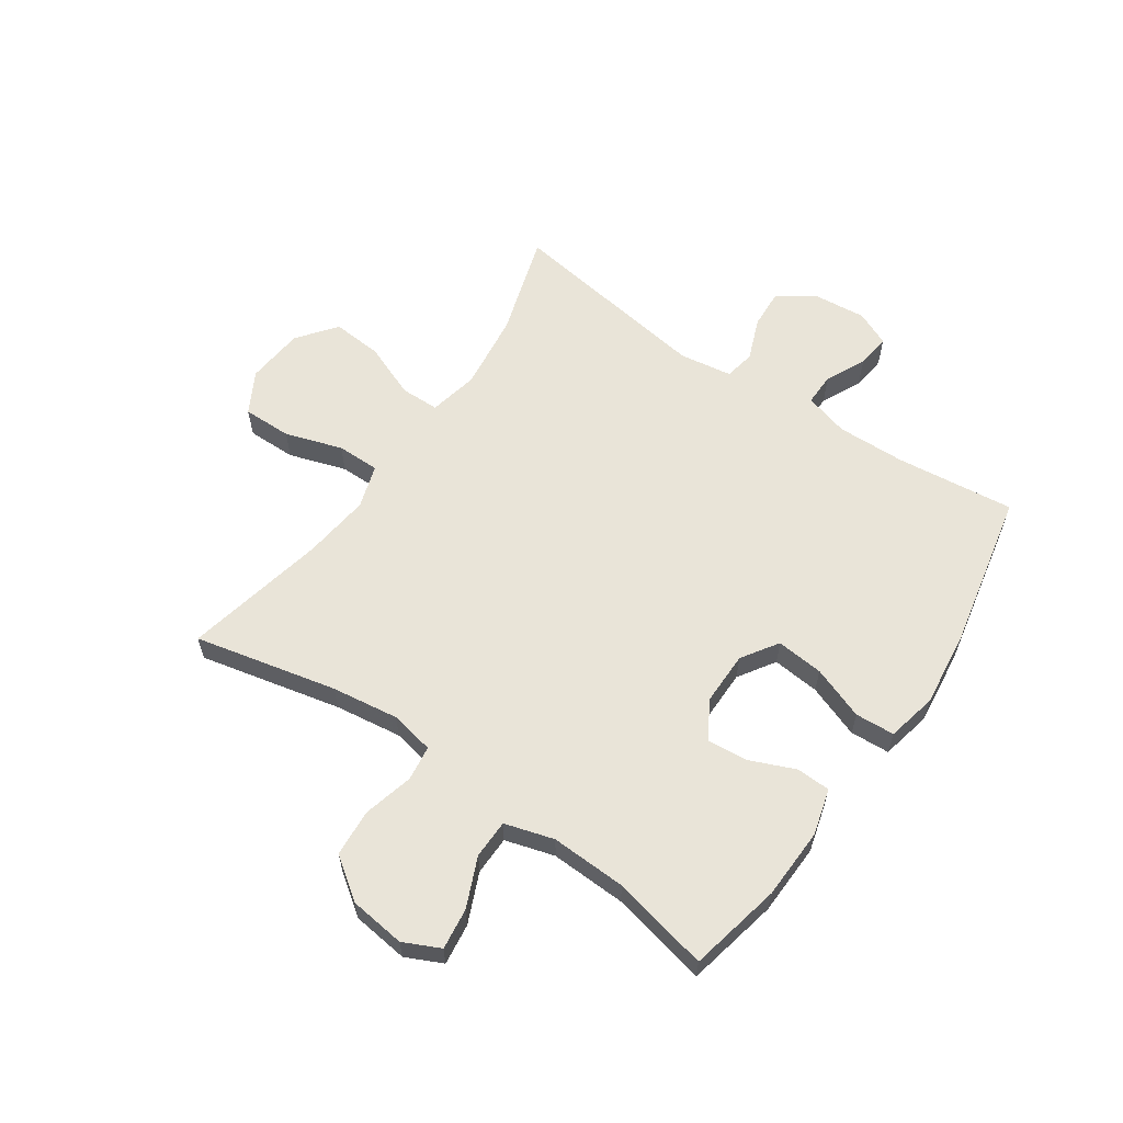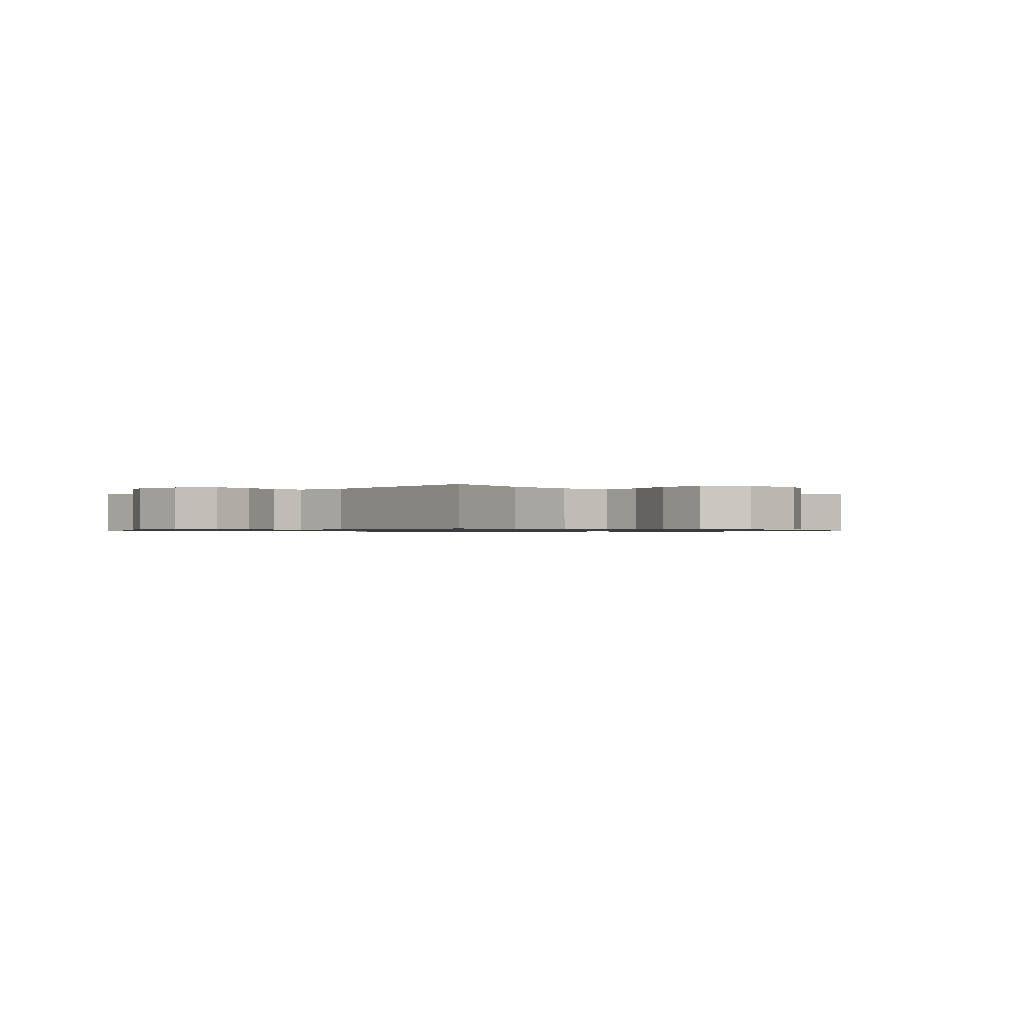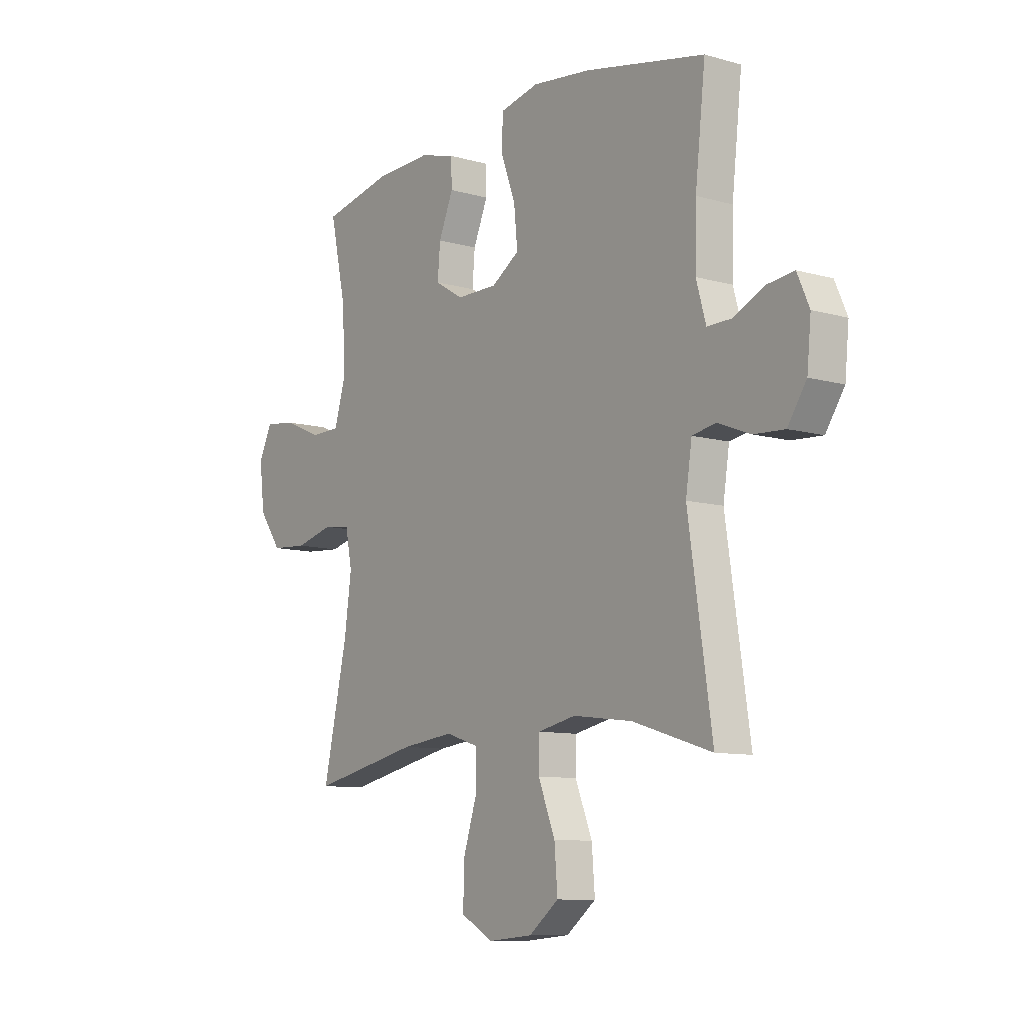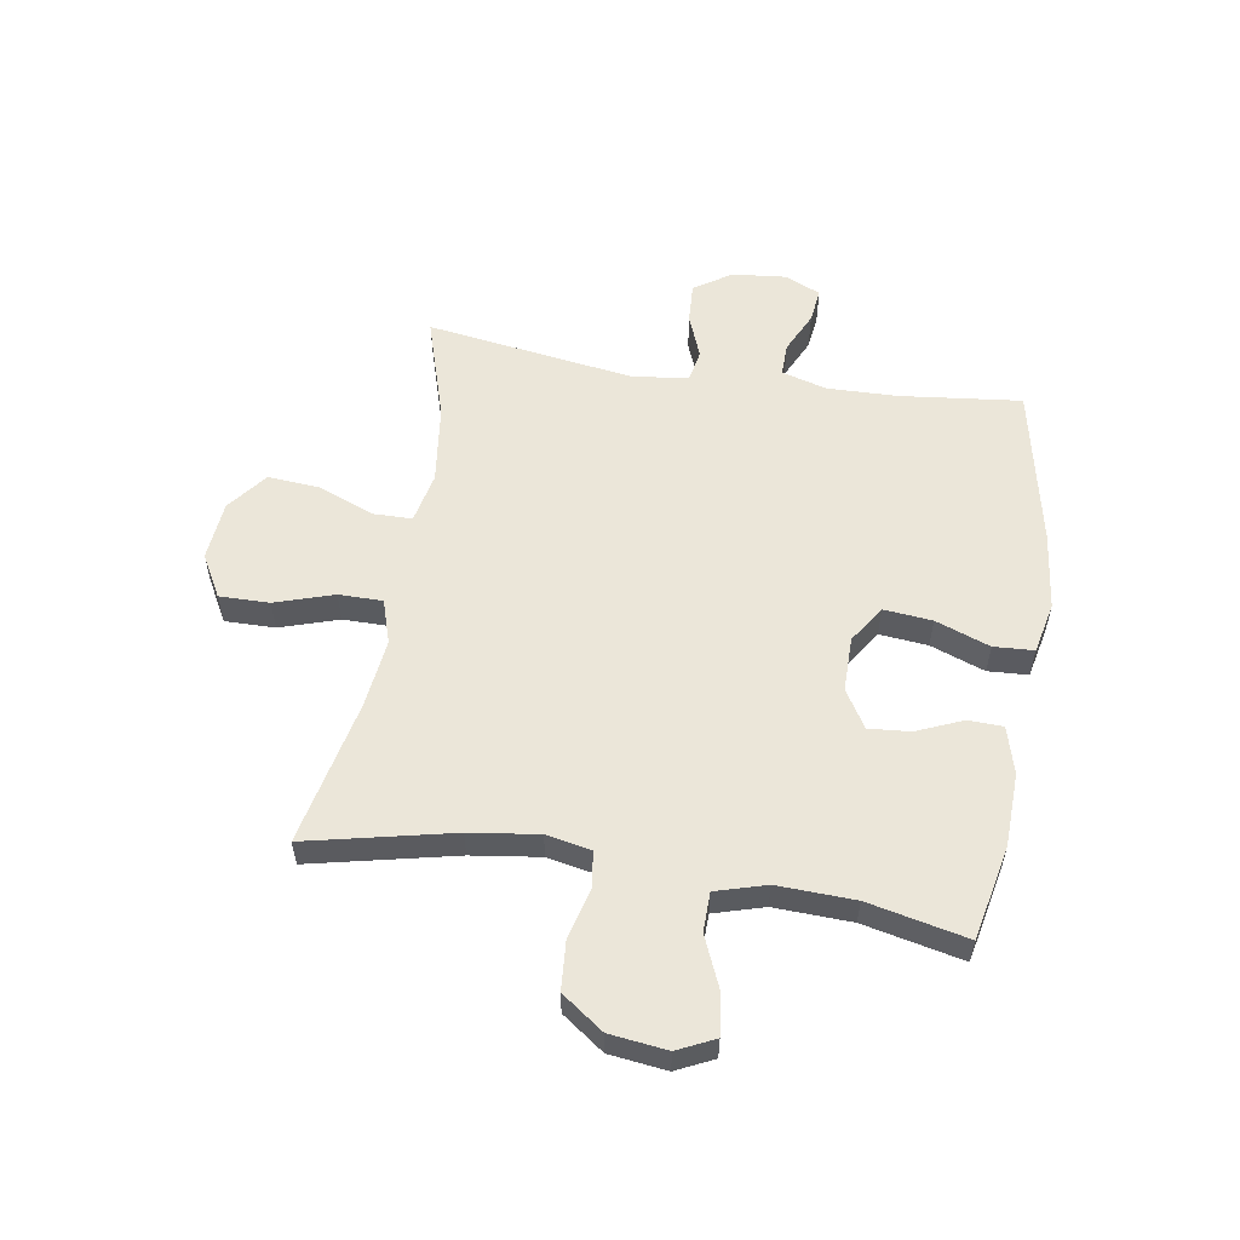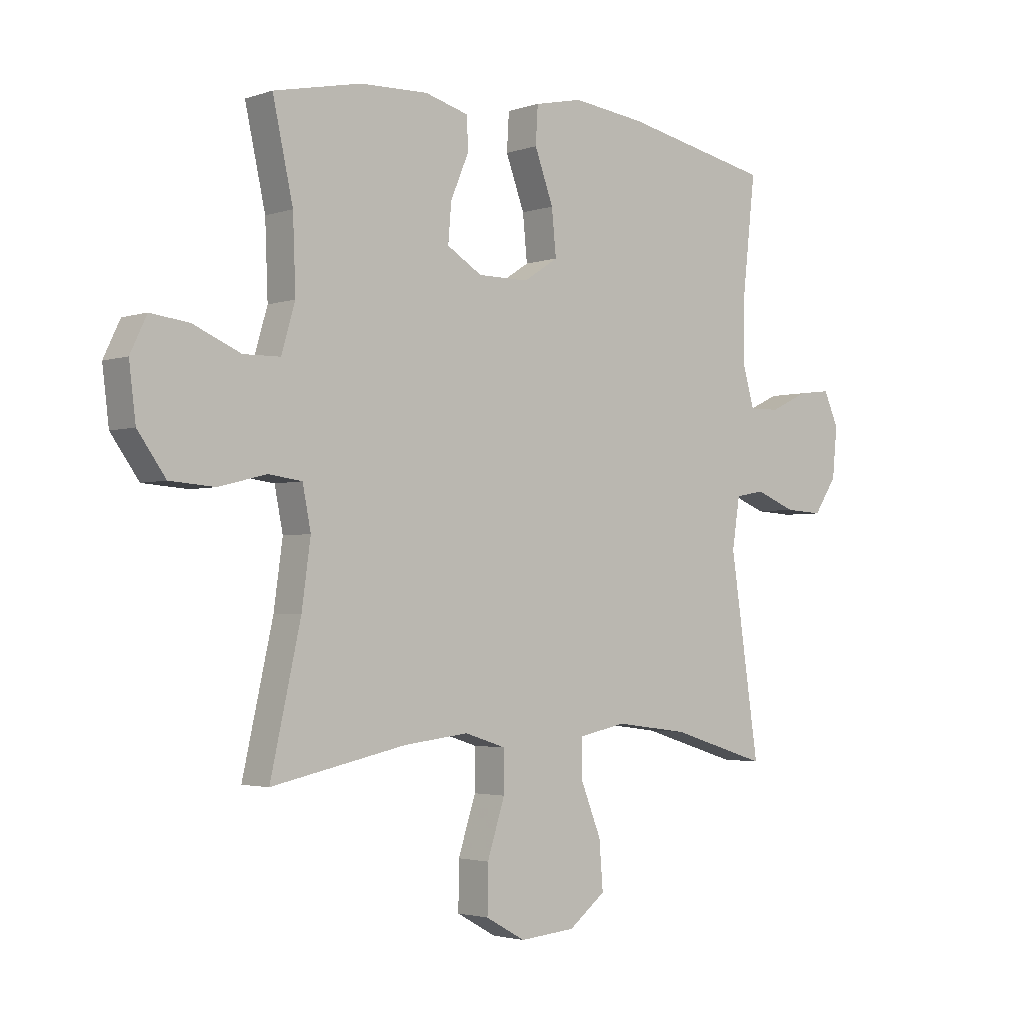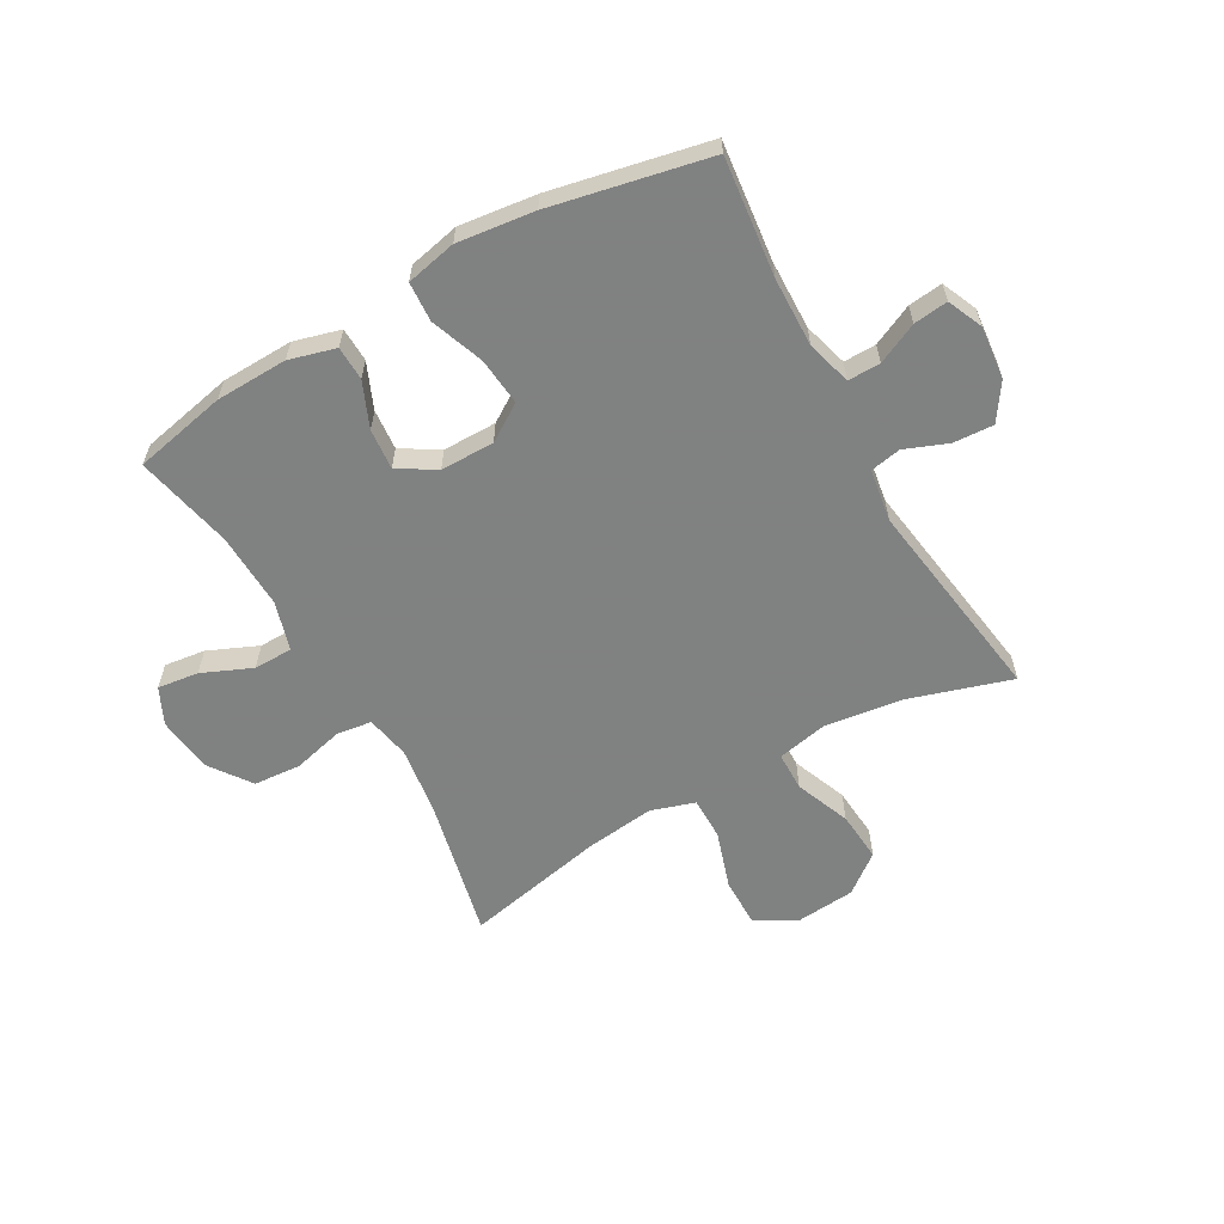
<metadata>
{"format":"obj","ext":"obj","renderer":"f3d","projection":"perspective","resolution":1024,"background":"white","views":[{"elev":60.3,"azim":-55.5,"up":"+Y"},{"elev":-0.8,"azim":135.7,"up":"+Y"},{"elev":-9.7,"azim":53.7,"up":"+Z"},{"elev":56.1,"azim":-80.8,"up":"+Y"},{"elev":-2.7,"azim":-40.7,"up":"+Z"},{"elev":-60.3,"azim":29.4,"up":"+Y"}]}
</metadata>
<code>
v 0.5 0.07 -0.5
v 0.322 0.07 -0.445
v 0.188 0.07 -0.428
v 0.102 0.07 -0.446
v 0.101 0.07 -0.513
v 0.139 0.07 -0.608
v 0.146 0.07 -0.695
v 0.079 0.07 -0.747
v -0.022 0.07 -0.756
v -0.094 0.07 -0.716
v -0.093 0.07 -0.631
v -0.061 0.07 -0.532
v -0.061 0.07 -0.458
v -0.136 0.07 -0.434
v -0.254 0.07 -0.448
v -0.5 0.07 -0.5
v -0.445 0.07 -0.254
v -0.429 0.07 -0.138
v -0.444 0.07 -0.062
v -0.505 0.07 -0.054
v -0.592 0.07 -0.076
v -0.674 0.07 -0.07
v -0.725 0.07 0.001
v -0.737 0.07 0.098
v -0.707 0.07 0.161
v -0.636 0.07 0.152
v -0.55 0.07 0.115
v -0.483 0.07 0.116
v -0.458 0.07 0.201
v -0.463 0.07 0.332
v -0.5 0.07 0.5
v -0.34 0.07 0.534
v -0.216 0.07 0.538
v -0.136 0.07 0.516
v -0.134 0.07 0.457
v -0.167 0.07 0.379
v -0.173 0.07 0.309
v -0.109 0.07 0.27
v -0.016 0.07 0.27
v 0.047 0.07 0.311
v 0.039 0.07 0.393
v 0.005 0.07 0.485
v 0.009 0.07 0.553
v 0.096 0.07 0.572
v 0.229 0.07 0.556
v 0.5 0.07 0.5
v 0.477 0.07 0.295
v 0.474 0.07 0.176
v 0.496 0.07 0.099
v 0.552 0.07 0.1
v 0.622 0.07 0.133
v 0.681 0.07 0.14
v 0.708 0.07 0.079
v 0.699 0.07 -0.012
v 0.657 0.07 -0.075
v 0.588 0.07 -0.071
v 0.514 0.07 -0.042
v 0.461 0.07 -0.052
v 0.447 0.07 -0.143
v 0.5 0 -0.5
v 0.322 0 -0.445
v 0.188 0 -0.428
v 0.102 0 -0.446
v 0.101 0 -0.513
v 0.139 0 -0.608
v 0.146 0 -0.695
v 0.079 0 -0.747
v -0.022 0 -0.756
v -0.094 0 -0.716
v -0.093 0 -0.631
v -0.061 0 -0.532
v -0.061 0 -0.458
v -0.136 0 -0.434
v -0.254 0 -0.448
v -0.5 0 -0.5
v -0.445 0 -0.254
v -0.429 0 -0.138
v -0.444 0 -0.062
v -0.505 0 -0.054
v -0.592 0 -0.076
v -0.674 0 -0.07
v -0.725 0 0.001
v -0.737 0 0.098
v -0.707 0 0.161
v -0.636 0 0.152
v -0.55 0 0.115
v -0.483 0 0.116
v -0.458 0 0.201
v -0.463 0 0.332
v -0.5 0 0.5
v -0.34 0 0.534
v -0.216 0 0.538
v -0.136 0 0.516
v -0.134 0 0.457
v -0.167 0 0.379
v -0.173 0 0.309
v -0.109 0 0.27
v -0.016 0 0.27
v 0.047 0 0.311
v 0.039 0 0.393
v 0.005 0 0.485
v 0.009 0 0.553
v 0.096 0 0.572
v 0.229 0 0.556
v 0.5 0 0.5
v 0.477 0 0.295
v 0.474 0 0.176
v 0.496 0 0.099
v 0.552 0 0.1
v 0.622 0 0.133
v 0.681 0 0.14
v 0.708 0 0.079
v 0.699 0 -0.012
v 0.657 0 -0.075
v 0.588 0 -0.071
v 0.514 0 -0.042
v 0.461 0 -0.052
v 0.447 0 -0.143
f 55 56 57
f 54 55 57
f 53 54 57
f 52 53 57
f 51 52 57
f 50 51 57
f 49 50 57 58
f 48 49 58
f 47 48 58 59
f 45 46 47
f 44 45 47
f 43 44 47
f 42 43 47
f 41 42 47
f 40 41 47 59
f 34 35 36
f 33 34 36
f 32 33 36
f 31 32 36
f 30 31 36
f 29 30 36 37
f 28 29 37 38
f 25 26 27
f 24 25 27
f 23 24 27
f 22 23 27
f 21 22 27
f 20 21 27
f 19 20 27 28
f 15 16 17
f 14 15 17 18
f 13 14 18 19
f 10 11 12
f 9 10 12
f 8 9 12
f 7 8 12
f 6 7 12
f 5 6 12
f 4 5 12 13
f 28 38 39
f 19 28 39
f 13 19 39
f 4 13 39
f 3 4 39
f 39 40 59
f 3 39 59
f 2 3 59
f 1 2 59
f 116 115 114
f 116 114 113
f 116 113 112
f 116 112 111
f 116 111 110
f 116 110 109
f 117 116 109 108
f 117 108 107
f 118 117 107 106
f 106 105 104
f 106 104 103
f 106 103 102
f 106 102 101
f 106 101 100
f 118 106 100 99
f 95 94 93
f 95 93 92
f 95 92 91
f 95 91 90
f 95 90 89
f 96 95 89 88
f 97 96 88 87
f 86 85 84
f 86 84 83
f 86 83 82
f 86 82 81
f 86 81 80
f 86 80 79
f 87 86 79 78
f 76 75 74
f 77 76 74 73
f 78 77 73 72
f 71 70 69
f 71 69 68
f 71 68 67
f 71 67 66
f 71 66 65
f 71 65 64
f 72 71 64 63
f 98 97 87
f 98 87 78
f 98 78 72
f 98 72 63
f 98 63 62
f 118 99 98
f 118 98 62
f 118 62 61
f 118 61 60
f 1 60 61 2
f 2 61 62 3
f 3 62 63 4
f 4 63 64 5
f 5 64 65 6
f 6 65 66 7
f 7 66 67 8
f 8 67 68 9
f 9 68 69 10
f 10 69 70 11
f 11 70 71 12
f 12 71 72 13
f 13 72 73 14
f 14 73 74 15
f 15 74 75 16
f 16 75 76 17
f 17 76 77 18
f 18 77 78 19
f 19 78 79 20
f 20 79 80 21
f 21 80 81 22
f 22 81 82 23
f 23 82 83 24
f 24 83 84 25
f 25 84 85 26
f 26 85 86 27
f 27 86 87 28
f 28 87 88 29
f 29 88 89 30
f 30 89 90 31
f 31 90 91 32
f 32 91 92 33
f 33 92 93 34
f 34 93 94 35
f 35 94 95 36
f 36 95 96 37
f 37 96 97 38
f 38 97 98 39
f 39 98 99 40
f 40 99 100 41
f 41 100 101 42
f 42 101 102 43
f 43 102 103 44
f 44 103 104 45
f 45 104 105 46
f 46 105 106 47
f 47 106 107 48
f 48 107 108 49
f 49 108 109 50
f 50 109 110 51
f 51 110 111 52
f 52 111 112 53
f 53 112 113 54
f 54 113 114 55
f 55 114 115 56
f 56 115 116 57
f 57 116 117 58
f 58 117 118 59
f 59 118 60 1

</code>
